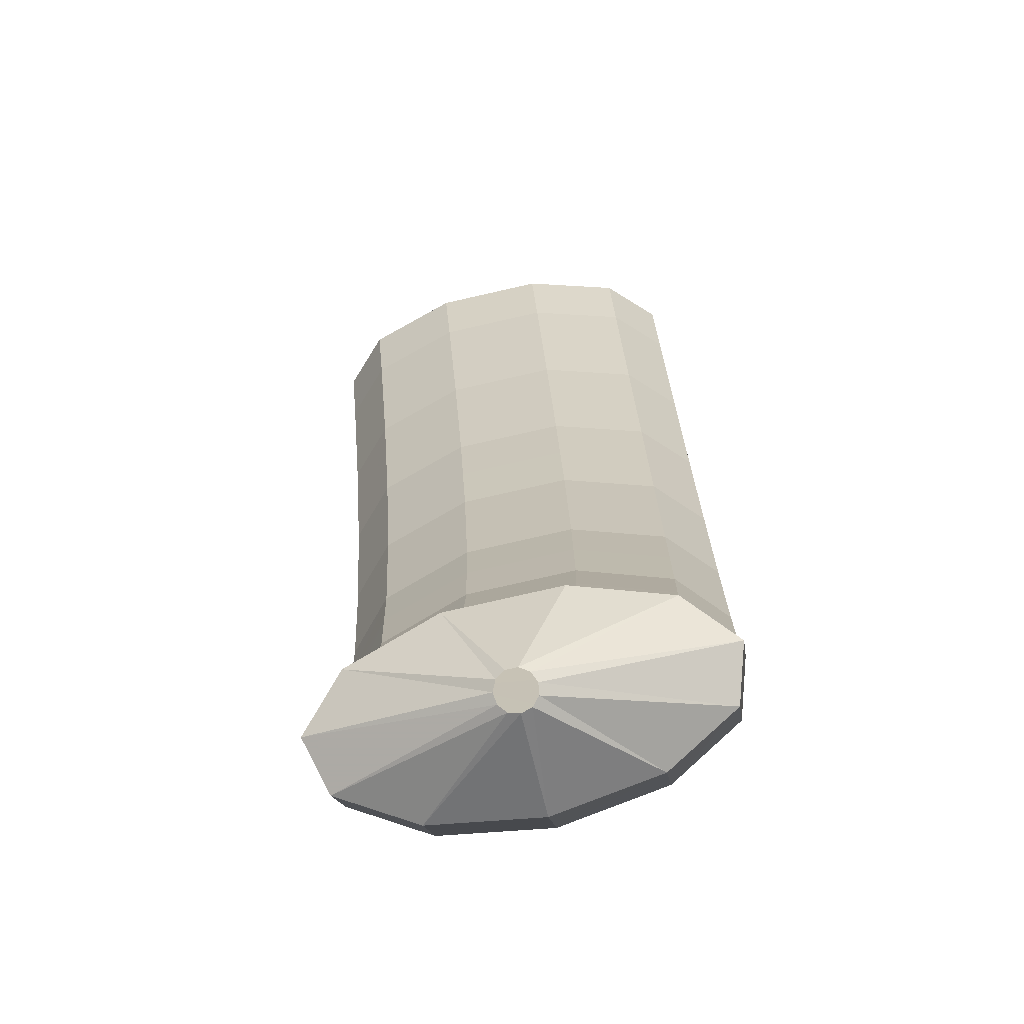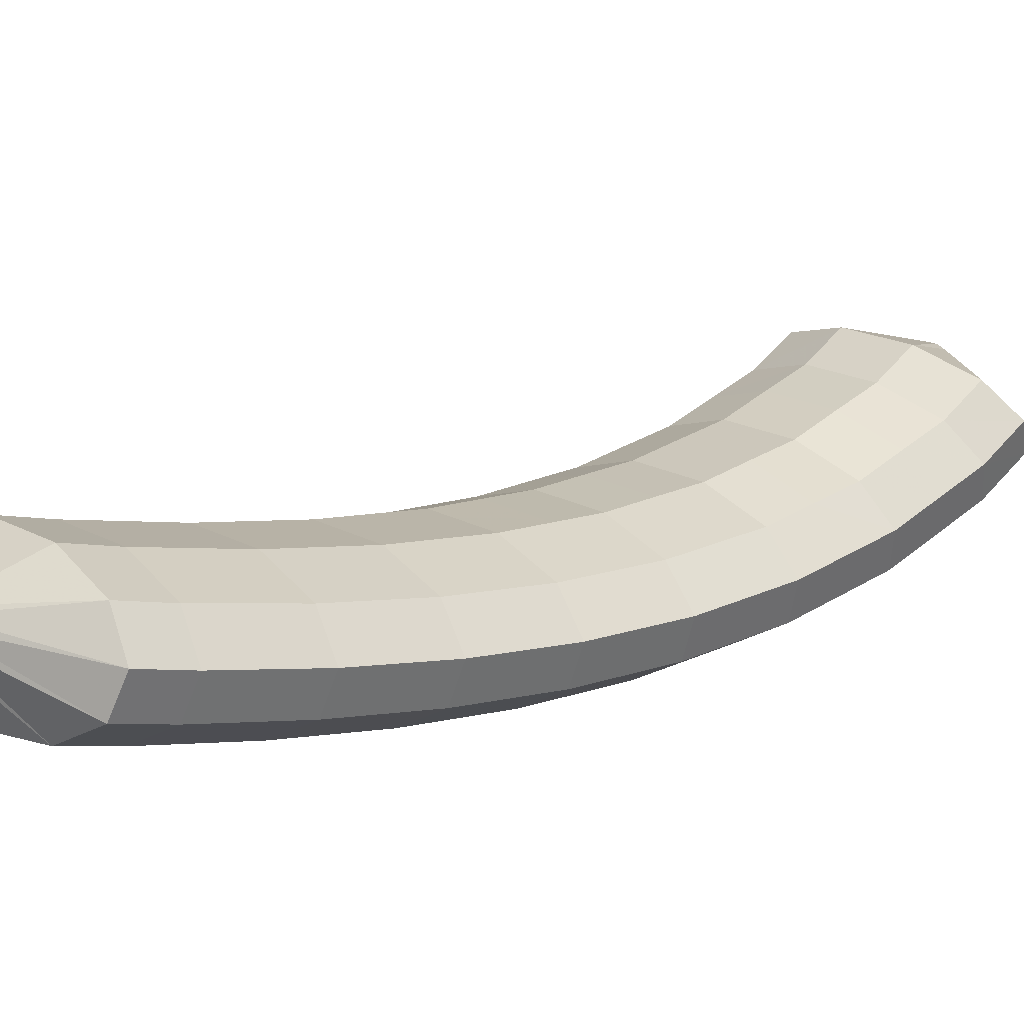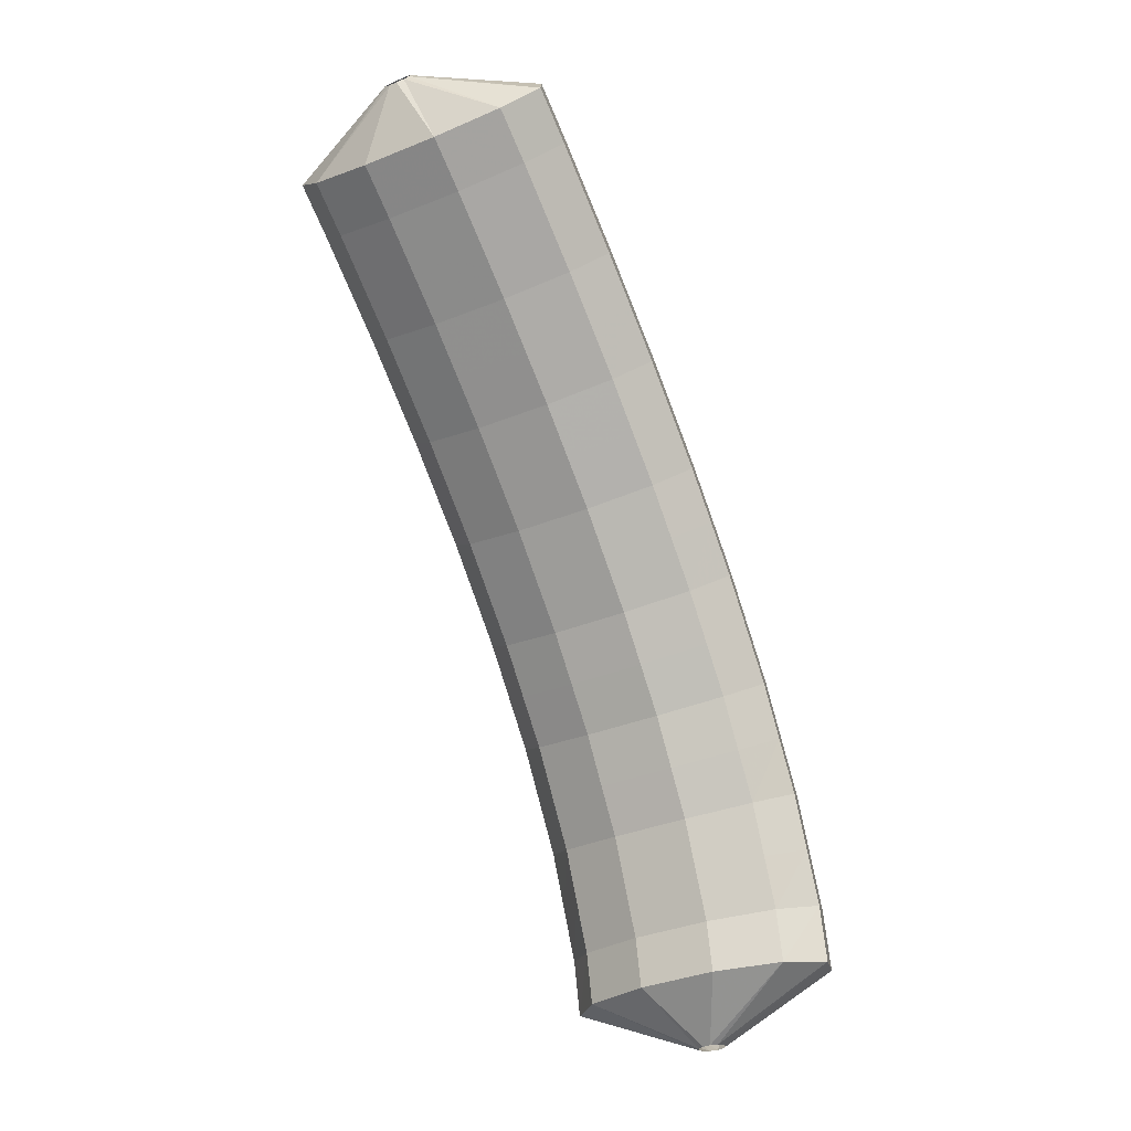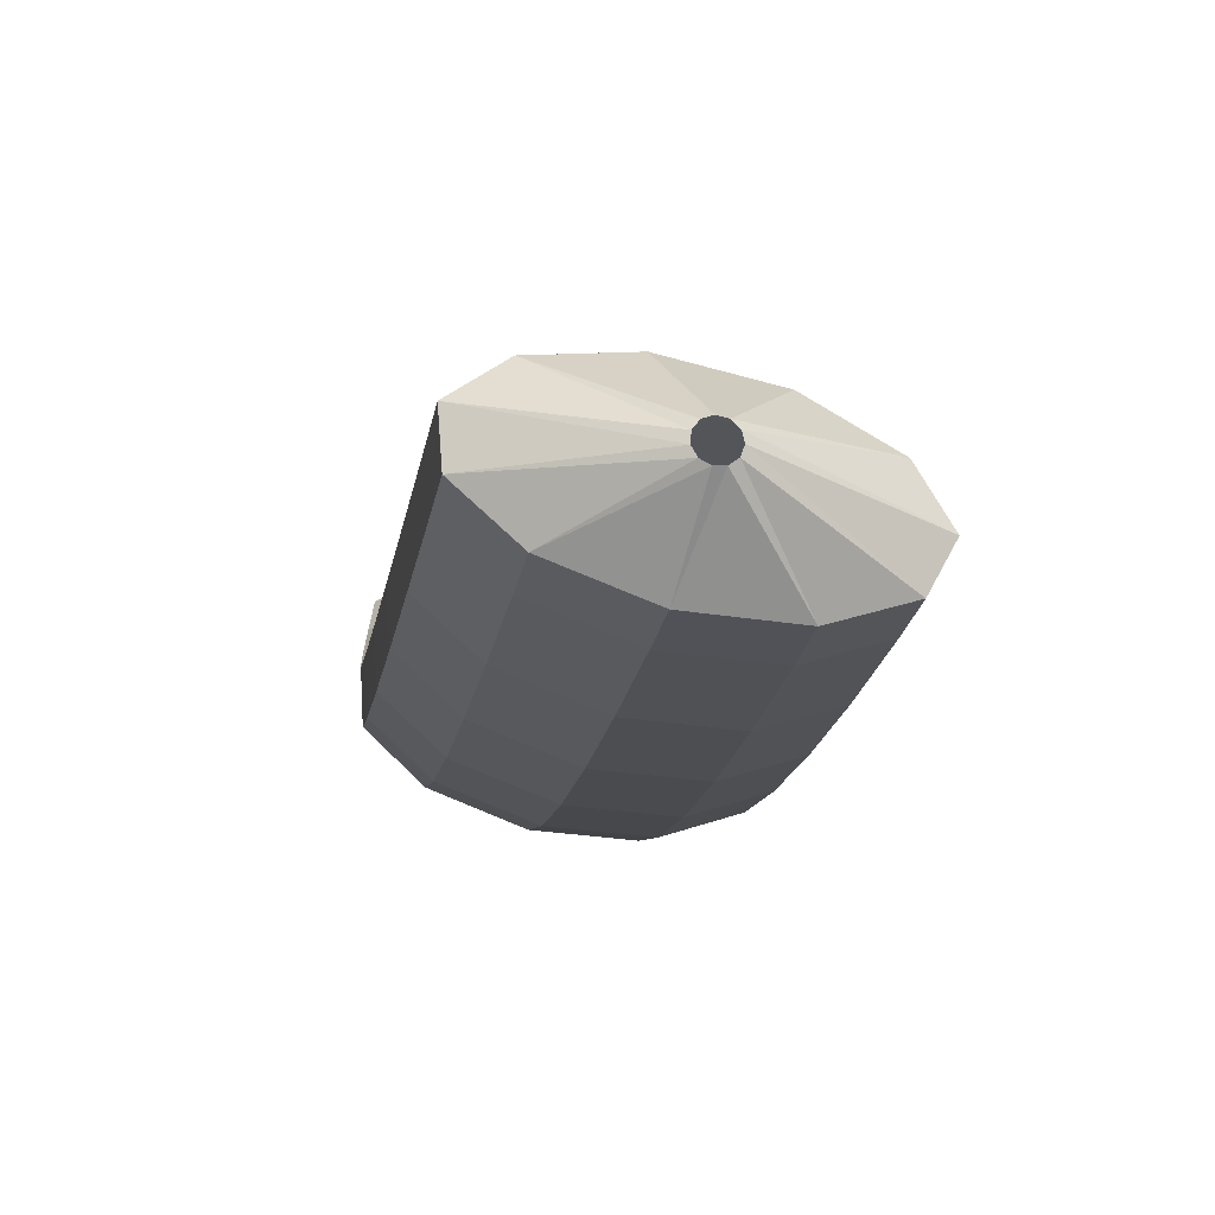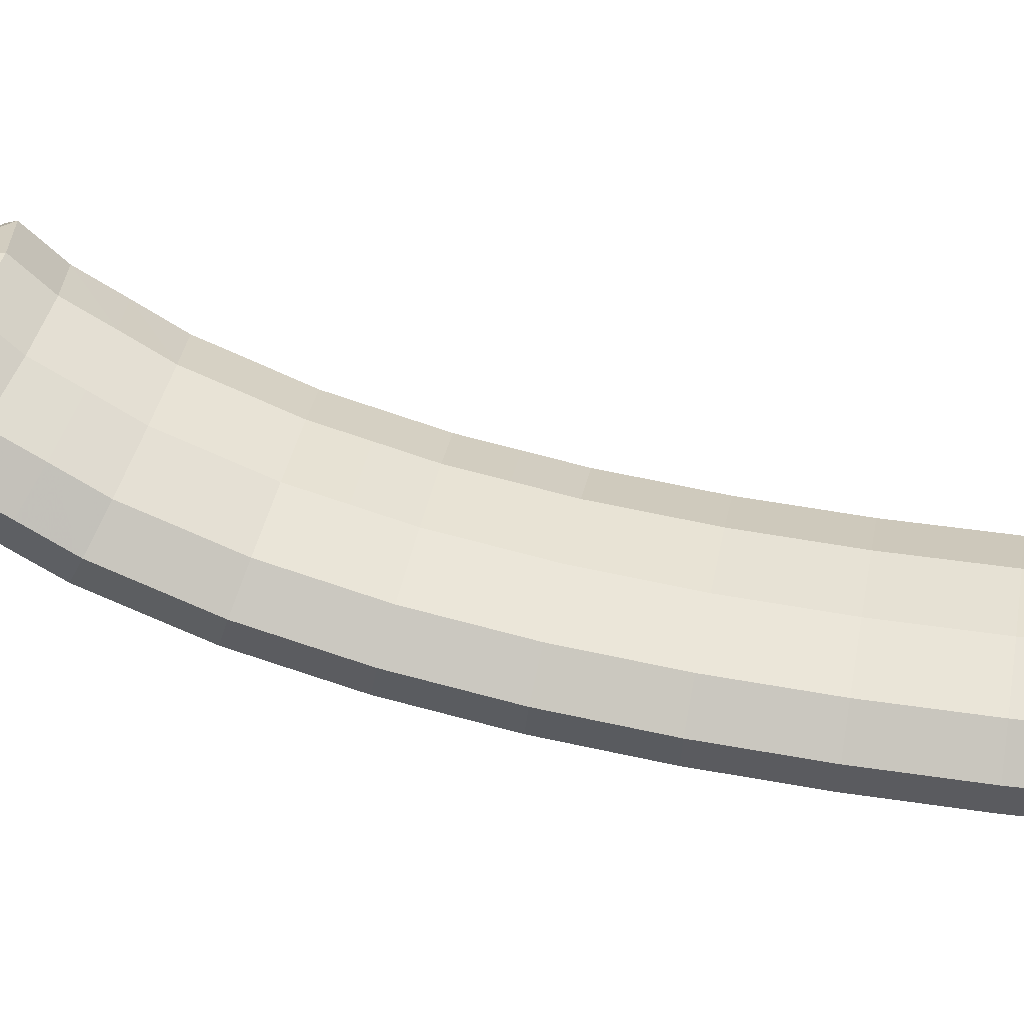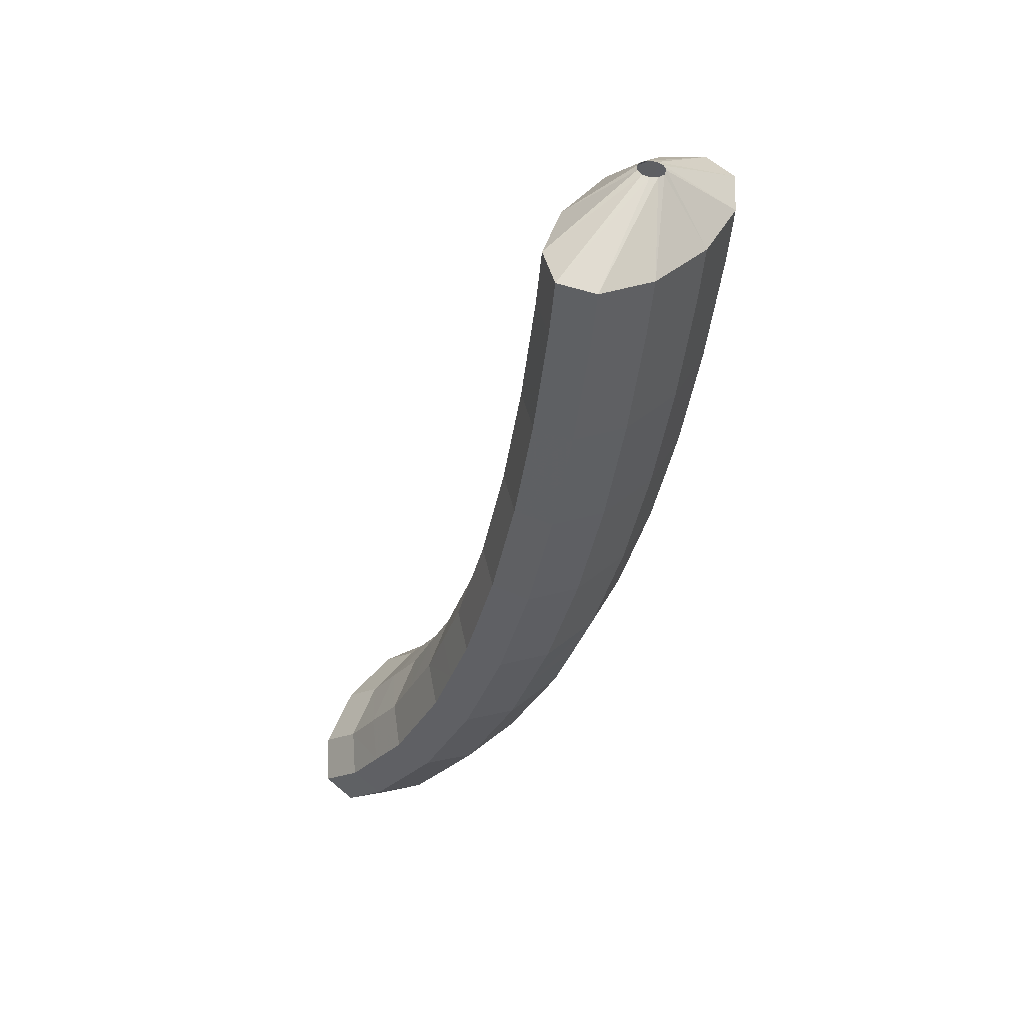
<metadata>
{"format":"obj","ext":"obj","renderer":"f3d","projection":"perspective","resolution":1024,"background":"white","views":[{"elev":26.9,"azim":-161.1,"up":"+Y"},{"elev":1.1,"azim":68.2,"up":"+Y"},{"elev":15.4,"azim":-174.3,"up":"+Z"},{"elev":-16.9,"azim":13.9,"up":"+Y"},{"elev":51.5,"azim":-56.9,"up":"+Y"},{"elev":65.5,"azim":-66.7,"up":"+Z"}]}
</metadata>
<code>
g tube1
v 96.41 92.1 163.9
v 96.18 92.23 164
v 96.05 92.48 164.1
v 96.06 92.76 164
v 96.21 92.98 163.9
v 96.45 93.08 163.8
v 96.71 93.02 163.7
v 96.9 92.82 163.7
v 96.96 92.55 163.7
v 96.87 92.28 163.7
v 96.67 92.12 163.8
v 96.41 92.1 163.9
v 95.26 90 162.3
v 92.88 90.97 163.3
v 91.4 92.4 163.8
v 91.27 93.85 163.7
v 92.55 94.84 163.1
v 94.82 95.08 162.1
v 97.37 94.47 161.1
v 99.39 93.22 160.3
v 100.2 91.72 160.1
v 99.63 90.45 160.4
v 97.77 89.81 161.3
v 95.26 90 162.3
v 94.43 89.85 160.4
v 92.06 90.82 161.3
v 90.58 92.25 161.9
v 90.47 93.7 161.8
v 91.75 94.7 161.2
v 94.03 94.93 160.3
v 96.58 94.33 159.2
v 98.59 93.07 158.4
v 99.42 91.57 158.2
v 98.81 90.3 158.5
v 96.95 89.66 159.3
v 94.43 89.85 160.4
v 93.62 89.77 158.4
v 91.25 90.74 159.4
v 89.78 92.18 159.9
v 89.67 93.62 159.9
v 90.97 94.62 159.3
v 93.25 94.86 158.4
v 95.8 94.25 157.3
v 97.8 93 156.6
v 98.63 91.5 156.3
v 98.01 90.22 156.6
v 96.14 89.58 157.4
v 93.62 89.77 158.4
v 92.8 89.7 156.5
v 90.44 90.67 157.4
v 88.97 92.1 158
v 88.88 93.55 158
v 90.18 94.55 157.5
v 92.48 94.78 156.5
v 95.02 94.18 155.5
v 97.02 92.93 154.7
v 97.83 91.42 154.4
v 97.2 90.15 154.6
v 95.33 89.51 155.4
v 92.8 89.7 156.5
v 92.01 89.71 154.5
v 89.64 90.68 155.5
v 88.18 92.11 156.1
v 88.1 93.56 156.1
v 89.42 94.56 155.6
v 91.72 94.8 154.6
v 94.27 94.19 153.6
v 96.26 92.94 152.8
v 97.06 91.44 152.5
v 96.41 90.16 152.7
v 94.53 89.52 153.5
v 92.01 89.71 154.5
v 91.2 89.72 152.5
v 88.84 90.69 153.5
v 87.4 92.13 154.1
v 87.33 93.57 154.2
v 88.66 94.57 153.7
v 90.96 94.81 152.8
v 93.51 94.2 151.7
v 95.49 92.95 150.9
v 96.28 91.45 150.5
v 95.62 90.17 150.8
v 93.73 89.53 151.5
v 91.2 89.72 152.5
v 90.42 89.85 150.5
v 88.06 90.81 151.5
v 86.63 92.25 152.2
v 86.58 93.69 152.3
v 87.92 94.69 151.8
v 90.23 94.93 150.9
v 92.78 94.32 149.9
v 94.75 93.07 149
v 95.53 91.57 148.6
v 94.86 90.29 148.8
v 92.95 89.65 149.5
v 90.42 89.85 150.5
v 89.64 89.97 148.5
v 87.28 90.94 149.5
v 85.86 92.37 150.2
v 85.82 93.81 150.3
v 87.18 94.81 149.9
v 89.5 95.04 149.1
v 92.05 94.43 148
v 94.02 93.18 147.1
v 94.78 91.69 146.7
v 94.09 90.42 146.8
v 92.17 89.78 147.5
v 89.64 89.97 148.5
v 88.88 90.24 146.5
v 86.53 91.2 147.5
v 85.13 92.63 148.2
v 85.11 94.07 148.4
v 86.48 95.06 148
v 88.81 95.29 147.2
v 91.36 94.68 146.2
v 93.32 93.44 145.3
v 94.06 91.94 144.8
v 93.36 90.68 144.9
v 91.43 90.04 145.5
v 88.88 90.24 146.5
v 88.12 90.51 144.5
v 85.78 91.47 145.5
v 84.39 92.89 146.3
v 84.39 94.32 146.5
v 85.78 95.3 146.2
v 88.12 95.53 145.4
v 90.67 94.92 144.3
v 92.62 93.68 143.4
v 93.34 92.2 142.9
v 92.62 90.94 142.9
v 90.67 90.31 143.5
v 88.12 90.51 144.5
v 87.41 90.96 142.5
v 85.07 91.92 143.5
v 83.7 93.33 144.3
v 83.72 94.75 144.6
v 85.13 95.72 144.3
v 87.48 95.94 143.6
v 90.03 95.33 142.5
v 91.97 94.1 141.6
v 92.67 92.62 141
v 91.93 91.38 141
v 89.97 90.76 141.5
v 87.41 90.96 142.5
v 86.69 91.43 140.4
v 84.36 92.38 141.5
v 83 93.78 142.3
v 83.05 95.18 142.7
v 84.48 96.13 142.5
v 86.85 96.34 141.8
v 89.4 95.73 140.7
v 91.32 94.51 139.7
v 92 93.05 139.1
v 91.23 91.82 139
v 89.25 91.22 139.5
v 86.69 91.43 140.4
v 86.04 92.13 138.4
v 83.72 93.07 139.5
v 82.38 94.45 140.4
v 82.45 95.83 140.9
v 83.91 96.76 140.7
v 86.29 96.95 140
v 88.84 96.35 139
v 90.74 95.14 138
v 91.4 93.7 137.2
v 90.61 92.5 137.1
v 88.61 91.91 137.5
v 86.04 92.13 138.4
v 85.38 92.85 136.4
v 83.07 93.79 137.5
v 81.75 95.14 138.5
v 81.85 96.48 139
v 83.34 97.37 139
v 85.74 97.55 138.3
v 88.28 96.94 137.3
v 90.18 95.75 136.2
v 90.81 94.35 135.4
v 89.98 93.19 135.1
v 87.96 92.63 135.5
v 85.38 92.85 136.4
v 84.84 93.89 134.4
v 82.53 94.81 135.6
v 81.24 96.13 136.6
v 81.37 97.41 137.3
v 82.88 98.27 137.3
v 85.29 98.42 136.7
v 87.84 97.81 135.7
v 89.71 96.64 134.5
v 90.32 95.29 133.6
v 89.47 94.17 133.3
v 87.42 93.65 133.6
v 84.84 93.89 134.4
v 84.28 94.97 132.4
v 81.99 95.87 133.6
v 80.72 97.13 134.8
v 80.88 98.35 135.5
v 82.42 99.13 135.7
v 84.85 99.24 135.2
v 87.4 98.63 134.1
v 89.26 97.51 132.9
v 89.83 96.22 131.9
v 88.95 95.18 131.4
v 86.88 94.71 131.6
v 84.28 94.97 132.4
v 83.9 96.42 130.7
v 81.61 97.3 131.9
v 80.36 98.49 133.1
v 80.55 99.62 134
v 82.12 100.3 134.2
v 84.56 100.4 133.8
v 87.11 99.79 132.7
v 88.95 98.71 131.5
v 89.51 97.5 130.4
v 88.59 96.54 129.8
v 86.5 96.14 129.9
v 83.9 96.42 130.7
v 84.36 99.22 130.1
v 84.15 99.34 130.3
v 84.06 99.54 130.5
v 84.14 99.75 130.6
v 84.34 99.92 130.7
v 84.62 99.98 130.7
v 84.87 99.92 130.6
v 85.03 99.76 130.4
v 85.03 99.54 130.3
v 84.89 99.34 130.1
v 84.63 99.22 130.1
v 84.36 99.22 130.1
f 1 2 14
f 14 13 1
f 2 3 15
f 15 14 2
f 3 4 16
f 16 15 3
f 4 5 17
f 17 16 4
f 5 6 18
f 18 17 5
f 6 7 19
f 19 18 6
f 7 8 20
f 20 19 7
f 8 9 21
f 21 20 8
f 9 10 22
f 22 21 9
f 10 11 23
f 23 22 10
f 11 12 24
f 24 23 11
f 13 14 26
f 26 25 13
f 14 15 27
f 27 26 14
f 15 16 28
f 28 27 15
f 16 17 29
f 29 28 16
f 17 18 30
f 30 29 17
f 18 19 31
f 31 30 18
f 19 20 32
f 32 31 19
f 20 21 33
f 33 32 20
f 21 22 34
f 34 33 21
f 22 23 35
f 35 34 22
f 23 24 36
f 36 35 23
f 25 26 38
f 38 37 25
f 26 27 39
f 39 38 26
f 27 28 40
f 40 39 27
f 28 29 41
f 41 40 28
f 29 30 42
f 42 41 29
f 30 31 43
f 43 42 30
f 31 32 44
f 44 43 31
f 32 33 45
f 45 44 32
f 33 34 46
f 46 45 33
f 34 35 47
f 47 46 34
f 35 36 48
f 48 47 35
f 37 38 50
f 50 49 37
f 38 39 51
f 51 50 38
f 39 40 52
f 52 51 39
f 40 41 53
f 53 52 40
f 41 42 54
f 54 53 41
f 42 43 55
f 55 54 42
f 43 44 56
f 56 55 43
f 44 45 57
f 57 56 44
f 45 46 58
f 58 57 45
f 46 47 59
f 59 58 46
f 47 48 60
f 60 59 47
f 49 50 62
f 62 61 49
f 50 51 63
f 63 62 50
f 51 52 64
f 64 63 51
f 52 53 65
f 65 64 52
f 53 54 66
f 66 65 53
f 54 55 67
f 67 66 54
f 55 56 68
f 68 67 55
f 56 57 69
f 69 68 56
f 57 58 70
f 70 69 57
f 58 59 71
f 71 70 58
f 59 60 72
f 72 71 59
f 61 62 74
f 74 73 61
f 62 63 75
f 75 74 62
f 63 64 76
f 76 75 63
f 64 65 77
f 77 76 64
f 65 66 78
f 78 77 65
f 66 67 79
f 79 78 66
f 67 68 80
f 80 79 67
f 68 69 81
f 81 80 68
f 69 70 82
f 82 81 69
f 70 71 83
f 83 82 70
f 71 72 84
f 84 83 71
f 73 74 86
f 86 85 73
f 74 75 87
f 87 86 74
f 75 76 88
f 88 87 75
f 76 77 89
f 89 88 76
f 77 78 90
f 90 89 77
f 78 79 91
f 91 90 78
f 79 80 92
f 92 91 79
f 80 81 93
f 93 92 80
f 81 82 94
f 94 93 81
f 82 83 95
f 95 94 82
f 83 84 96
f 96 95 83
f 85 86 98
f 98 97 85
f 86 87 99
f 99 98 86
f 87 88 100
f 100 99 87
f 88 89 101
f 101 100 88
f 89 90 102
f 102 101 89
f 90 91 103
f 103 102 90
f 91 92 104
f 104 103 91
f 92 93 105
f 105 104 92
f 93 94 106
f 106 105 93
f 94 95 107
f 107 106 94
f 95 96 108
f 108 107 95
f 97 98 110
f 110 109 97
f 98 99 111
f 111 110 98
f 99 100 112
f 112 111 99
f 100 101 113
f 113 112 100
f 101 102 114
f 114 113 101
f 102 103 115
f 115 114 102
f 103 104 116
f 116 115 103
f 104 105 117
f 117 116 104
f 105 106 118
f 118 117 105
f 106 107 119
f 119 118 106
f 107 108 120
f 120 119 107
f 109 110 122
f 122 121 109
f 110 111 123
f 123 122 110
f 111 112 124
f 124 123 111
f 112 113 125
f 125 124 112
f 113 114 126
f 126 125 113
f 114 115 127
f 127 126 114
f 115 116 128
f 128 127 115
f 116 117 129
f 129 128 116
f 117 118 130
f 130 129 117
f 118 119 131
f 131 130 118
f 119 120 132
f 132 131 119
f 121 122 134
f 134 133 121
f 122 123 135
f 135 134 122
f 123 124 136
f 136 135 123
f 124 125 137
f 137 136 124
f 125 126 138
f 138 137 125
f 126 127 139
f 139 138 126
f 127 128 140
f 140 139 127
f 128 129 141
f 141 140 128
f 129 130 142
f 142 141 129
f 130 131 143
f 143 142 130
f 131 132 144
f 144 143 131
f 133 134 146
f 146 145 133
f 134 135 147
f 147 146 134
f 135 136 148
f 148 147 135
f 136 137 149
f 149 148 136
f 137 138 150
f 150 149 137
f 138 139 151
f 151 150 138
f 139 140 152
f 152 151 139
f 140 141 153
f 153 152 140
f 141 142 154
f 154 153 141
f 142 143 155
f 155 154 142
f 143 144 156
f 156 155 143
f 145 146 158
f 158 157 145
f 146 147 159
f 159 158 146
f 147 148 160
f 160 159 147
f 148 149 161
f 161 160 148
f 149 150 162
f 162 161 149
f 150 151 163
f 163 162 150
f 151 152 164
f 164 163 151
f 152 153 165
f 165 164 152
f 153 154 166
f 166 165 153
f 154 155 167
f 167 166 154
f 155 156 168
f 168 167 155
f 157 158 170
f 170 169 157
f 158 159 171
f 171 170 158
f 159 160 172
f 172 171 159
f 160 161 173
f 173 172 160
f 161 162 174
f 174 173 161
f 162 163 175
f 175 174 162
f 163 164 176
f 176 175 163
f 164 165 177
f 177 176 164
f 165 166 178
f 178 177 165
f 166 167 179
f 179 178 166
f 167 168 180
f 180 179 167
f 169 170 182
f 182 181 169
f 170 171 183
f 183 182 170
f 171 172 184
f 184 183 171
f 172 173 185
f 185 184 172
f 173 174 186
f 186 185 173
f 174 175 187
f 187 186 174
f 175 176 188
f 188 187 175
f 176 177 189
f 189 188 176
f 177 178 190
f 190 189 177
f 178 179 191
f 191 190 178
f 179 180 192
f 192 191 179
f 181 182 194
f 194 193 181
f 182 183 195
f 195 194 182
f 183 184 196
f 196 195 183
f 184 185 197
f 197 196 184
f 185 186 198
f 198 197 185
f 186 187 199
f 199 198 186
f 187 188 200
f 200 199 187
f 188 189 201
f 201 200 188
f 189 190 202
f 202 201 189
f 190 191 203
f 203 202 190
f 191 192 204
f 204 203 191
f 193 194 206
f 206 205 193
f 194 195 207
f 207 206 194
f 195 196 208
f 208 207 195
f 196 197 209
f 209 208 196
f 197 198 210
f 210 209 197
f 198 199 211
f 211 210 198
f 199 200 212
f 212 211 199
f 200 201 213
f 213 212 200
f 201 202 214
f 214 213 201
f 202 203 215
f 215 214 202
f 203 204 216
f 216 215 203
f 205 206 218
f 218 217 205
f 206 207 219
f 219 218 206
f 207 208 220
f 220 219 207
f 208 209 221
f 221 220 208
f 209 210 222
f 222 221 209
f 210 211 223
f 223 222 210
f 211 212 224
f 224 223 211
f 212 213 225
f 225 224 212
f 213 214 226
f 226 225 213
f 214 215 227
f 227 226 214
f 215 216 228
f 228 227 215
g

</code>
